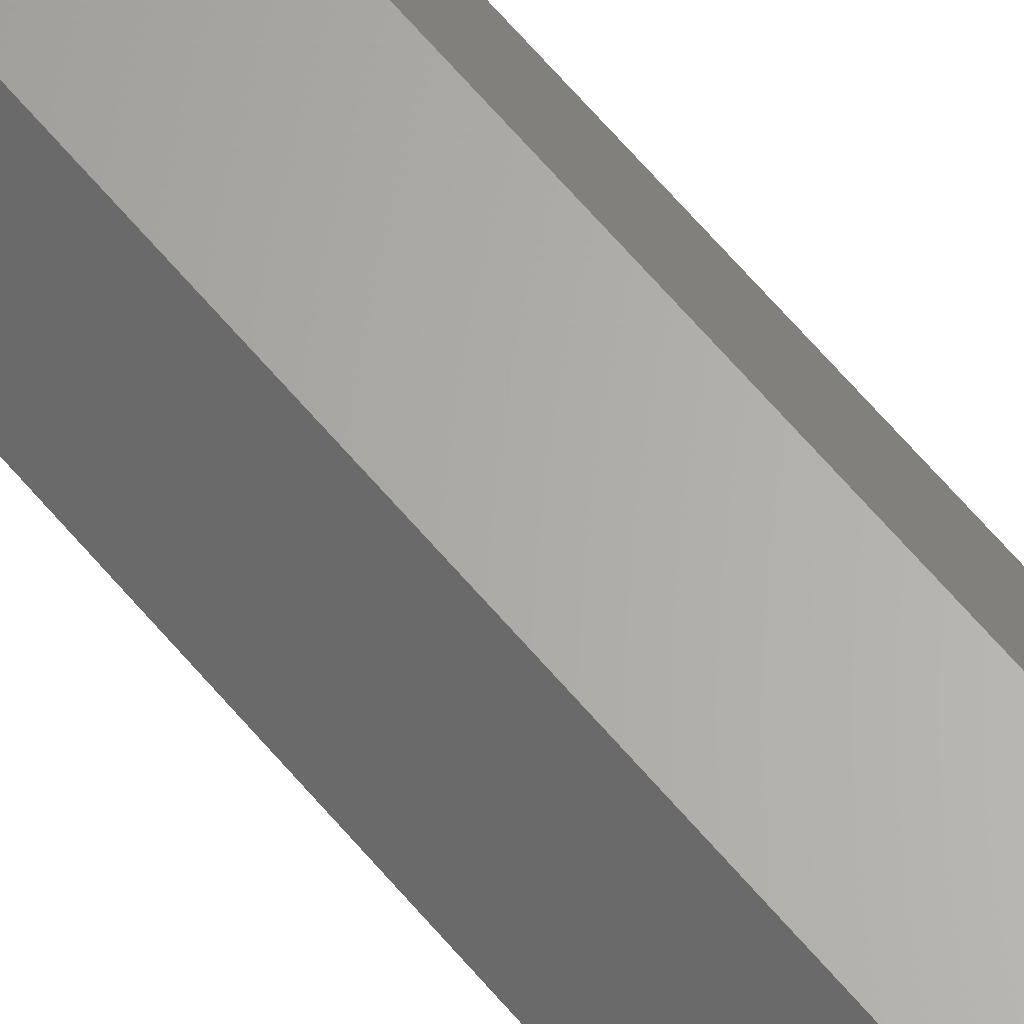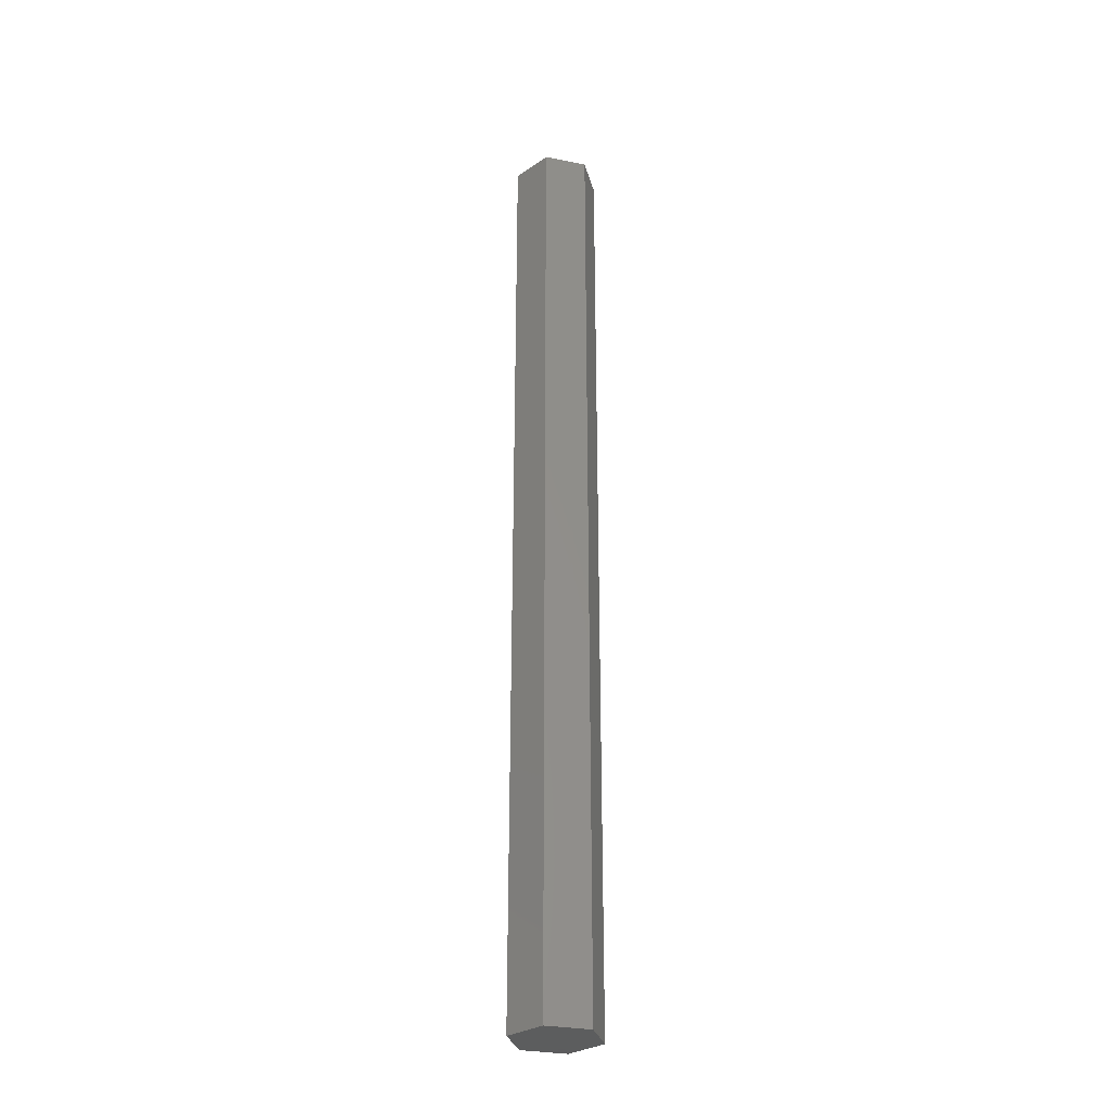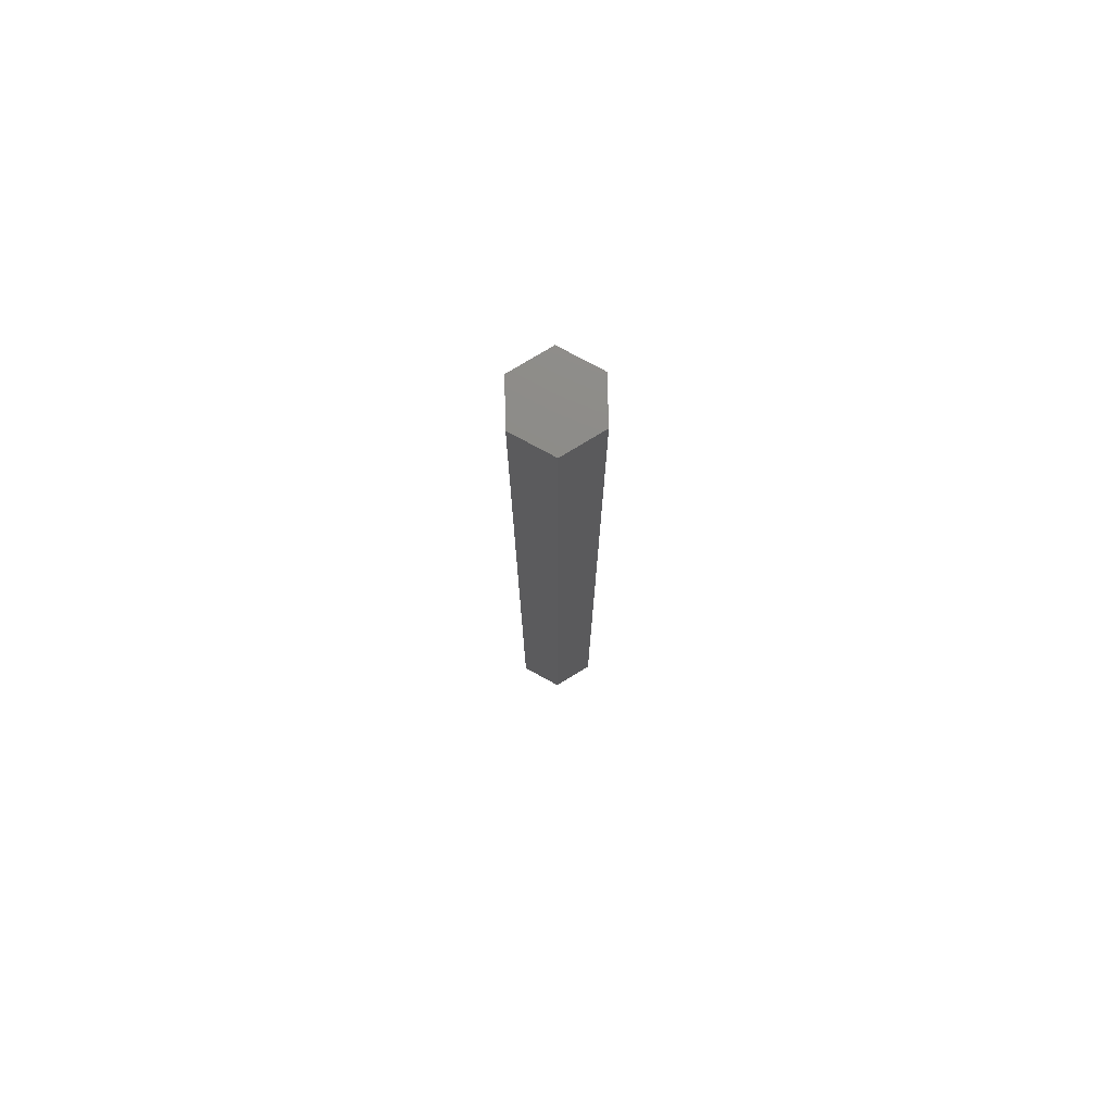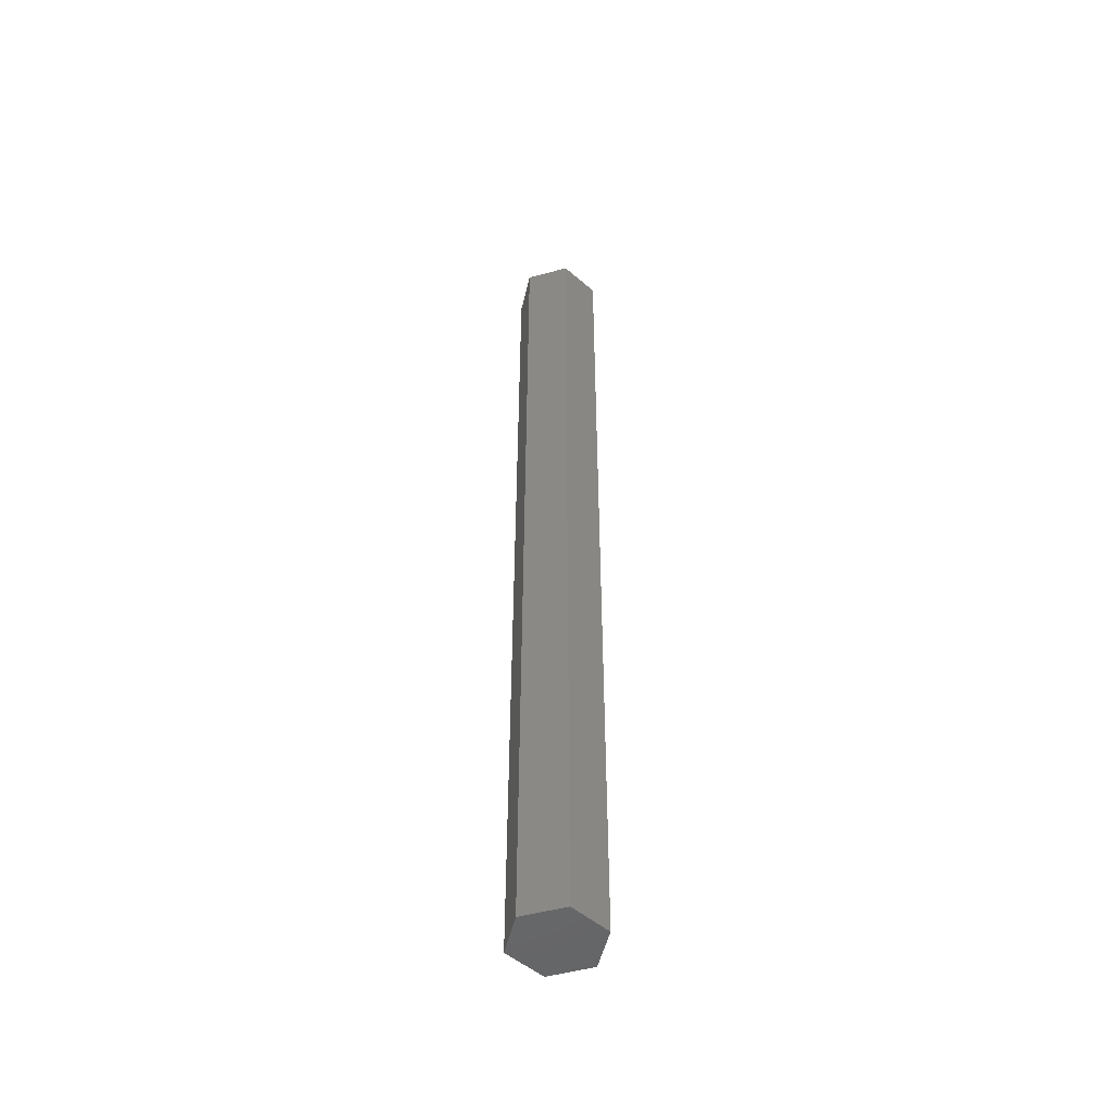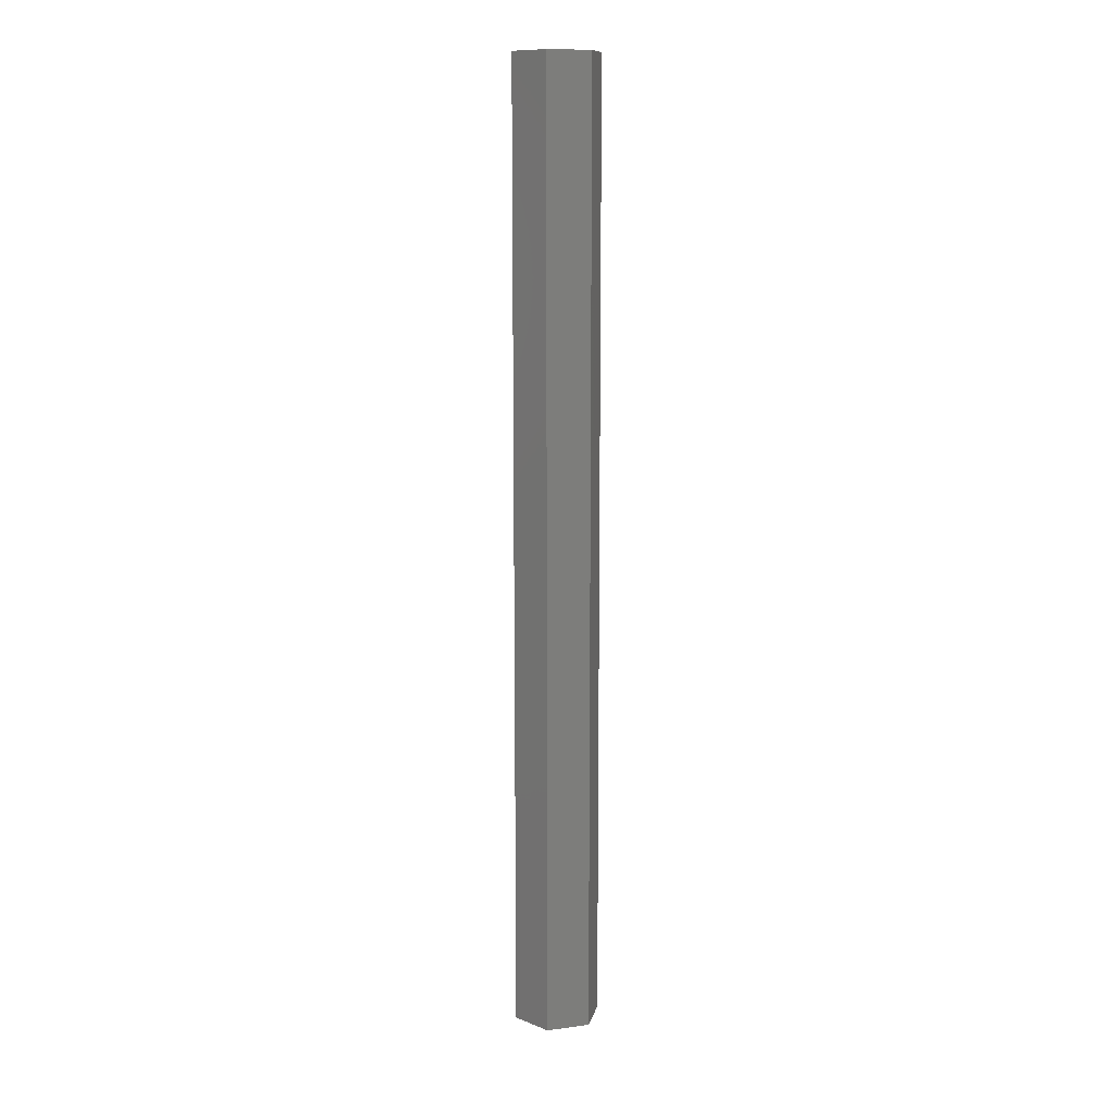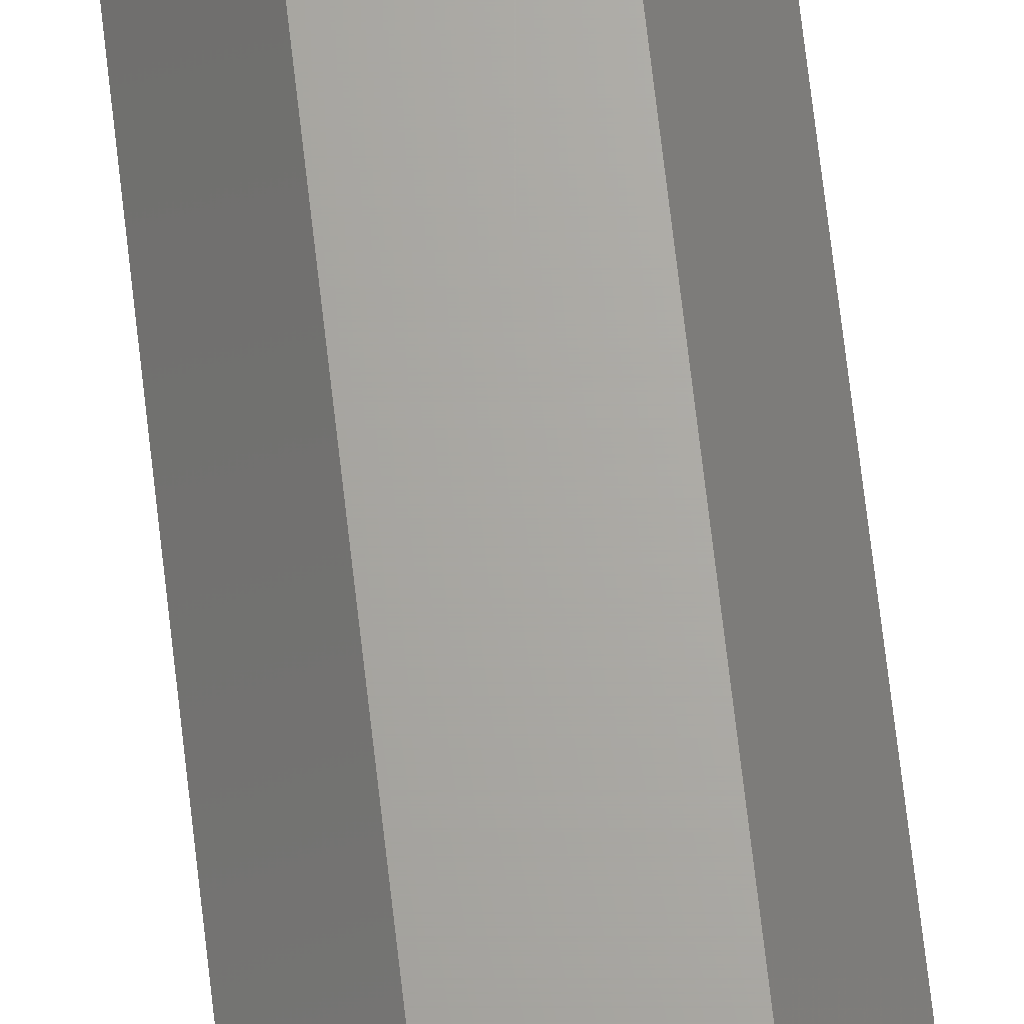
<metadata>
{"format":"stl","ext":"stl","renderer":"f3d","projection":"perspective","resolution":1024,"background":"white","views":[{"elev":64.4,"azim":-40.1,"up":"+Y"},{"elev":-30.4,"azim":-135.7,"up":"+Z"},{"elev":76.2,"azim":28.6,"up":"+Z"},{"elev":-50.9,"azim":-103.2,"up":"+Z"},{"elev":11.8,"azim":-17.1,"up":"+Z"},{"elev":66.4,"azim":-6.4,"up":"+Y"}]}
</metadata>
<code>
# stl→obj: 12 verts, 20 faces
v 152.4 154.1 0
v 154.8 150 0
v 152.4 145.9 0
v 147.6 154.1 0
v 147.6 145.9 0
v 145.2 150 0
v 152.4 145.9 104
v 154.8 150 104
v 152.4 154.1 104
v 145.2 150 104
v 147.6 145.9 104
v 147.6 154.1 104
f 1 2 3
f 4 5 6
f 1 3 4
f 4 3 5
f 7 8 9
f 10 11 12
f 12 7 9
f 11 7 12
f 1 8 2
f 1 9 8
f 4 9 1
f 4 12 9
f 6 12 4
f 6 10 12
f 5 10 6
f 5 11 10
f 3 11 5
f 3 7 11
f 2 7 3
f 2 8 7

</code>
